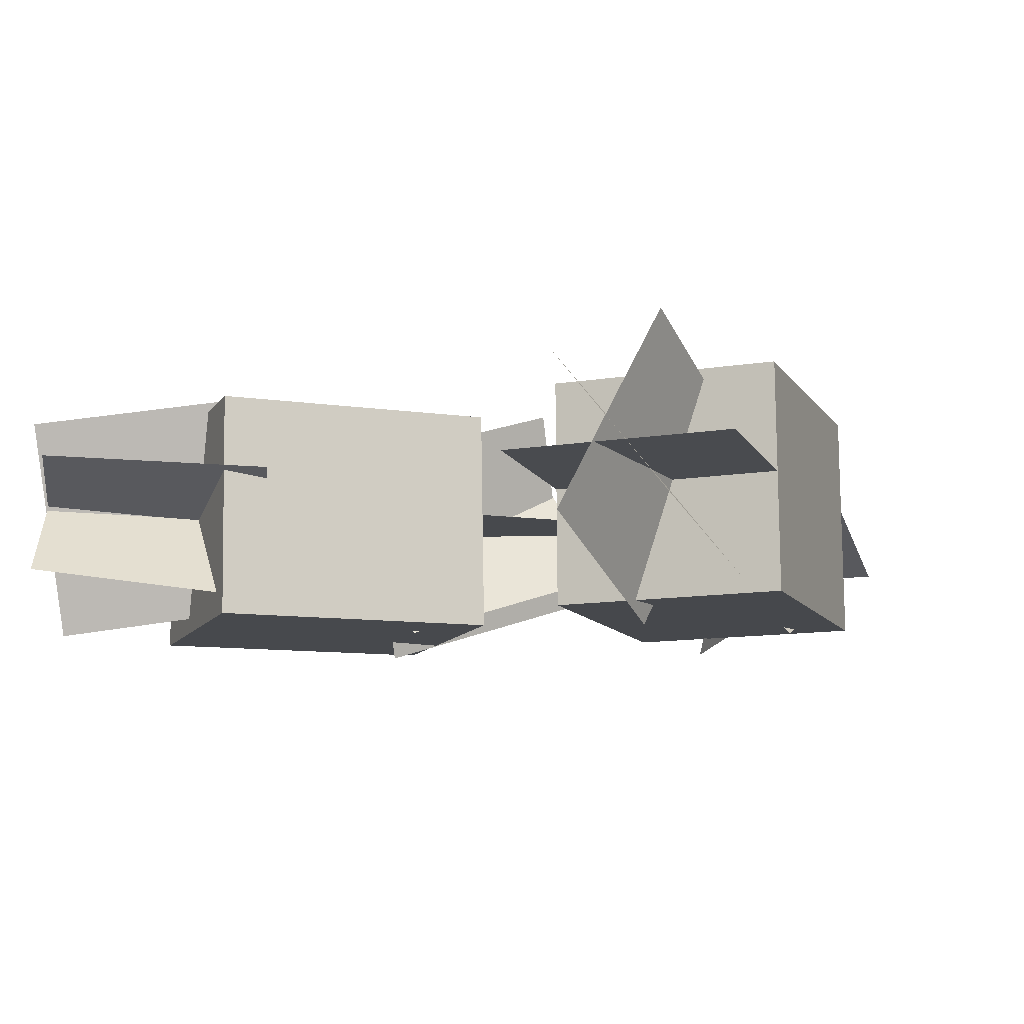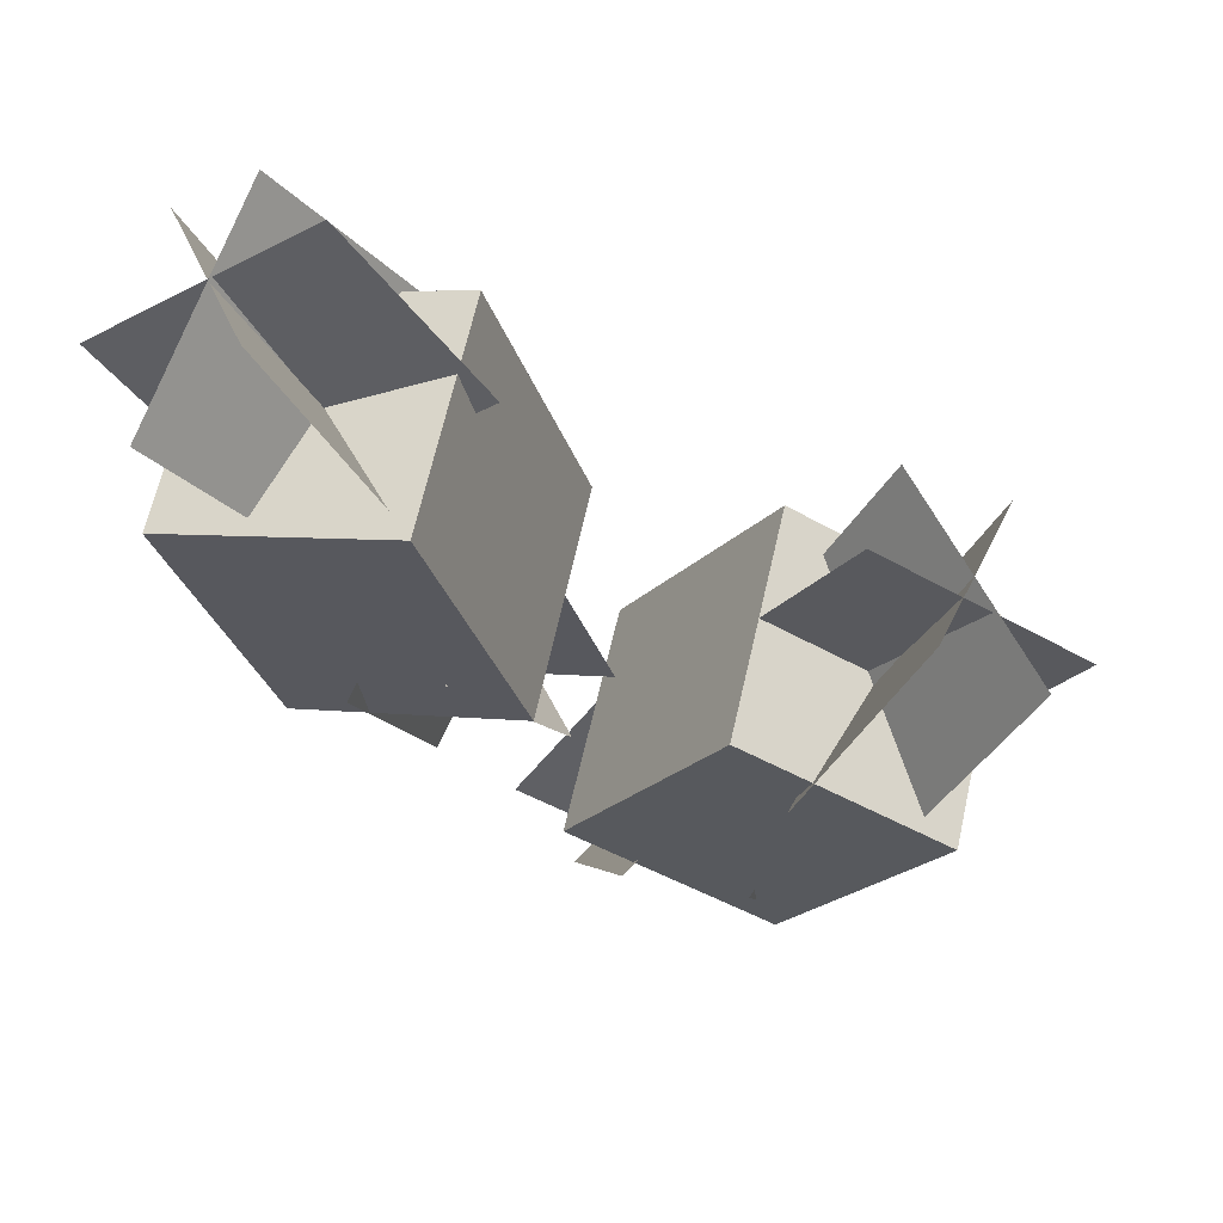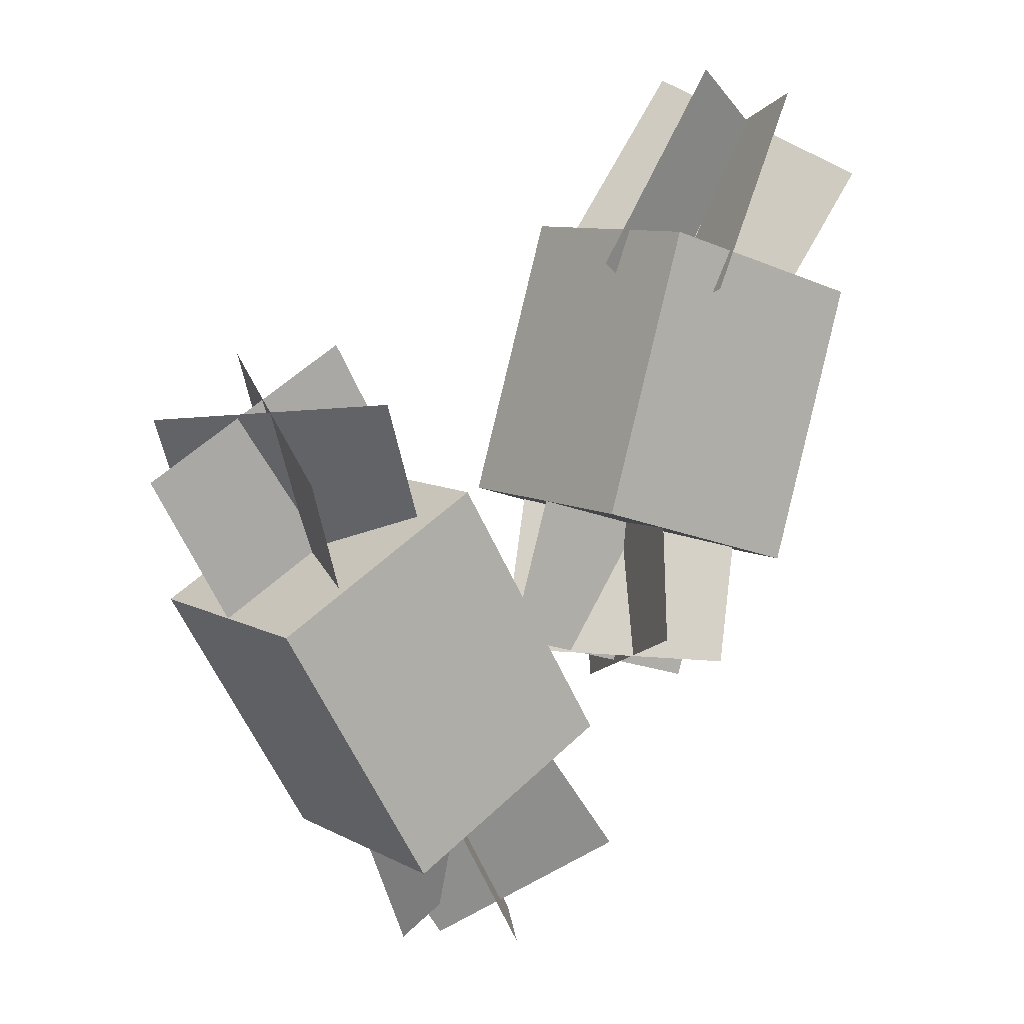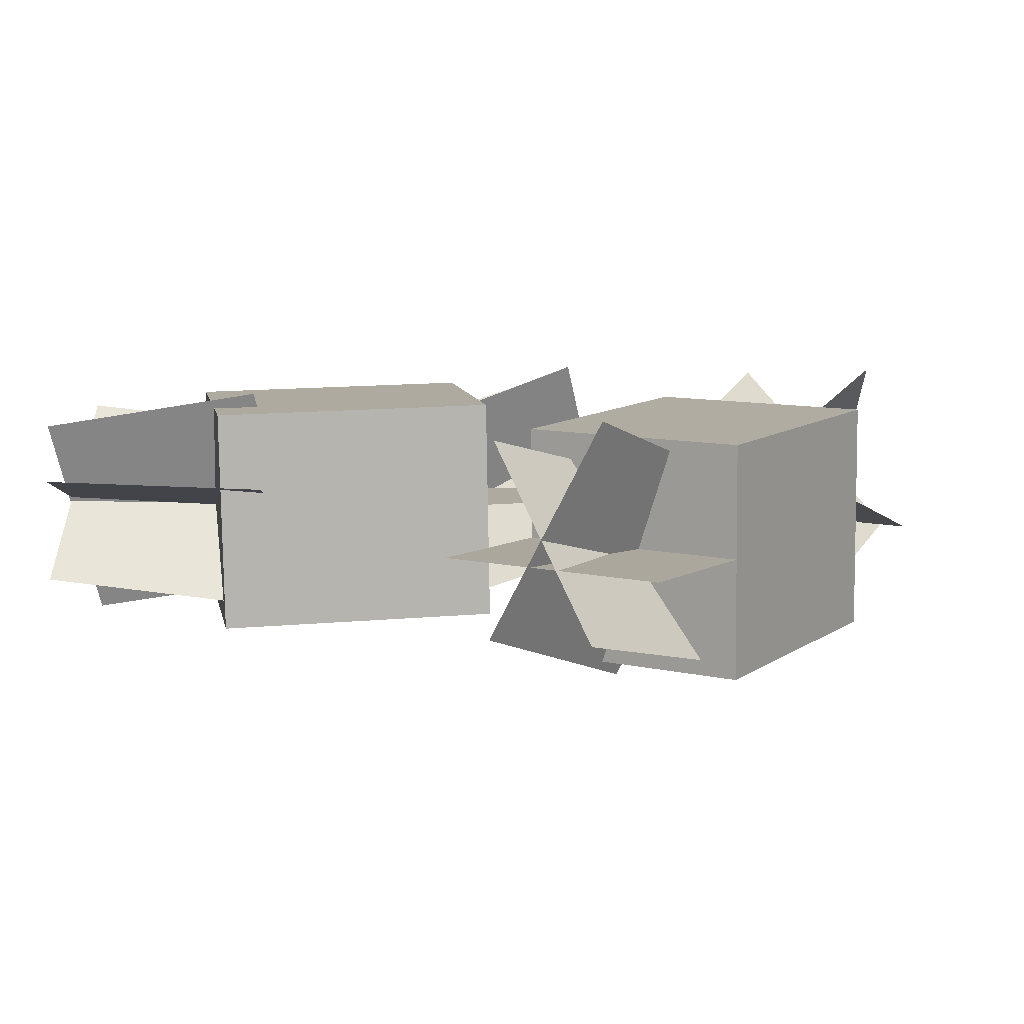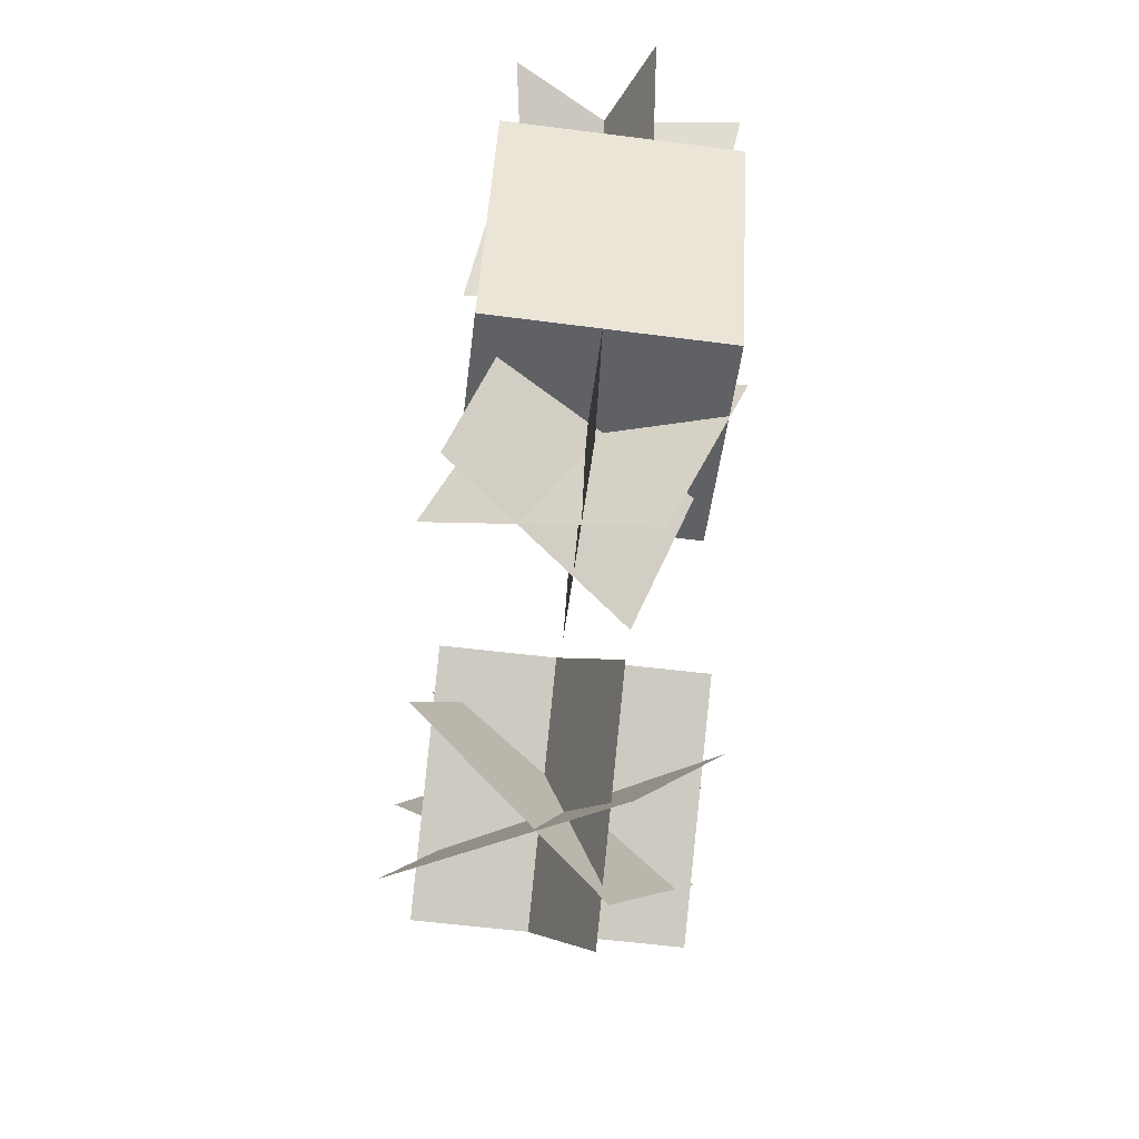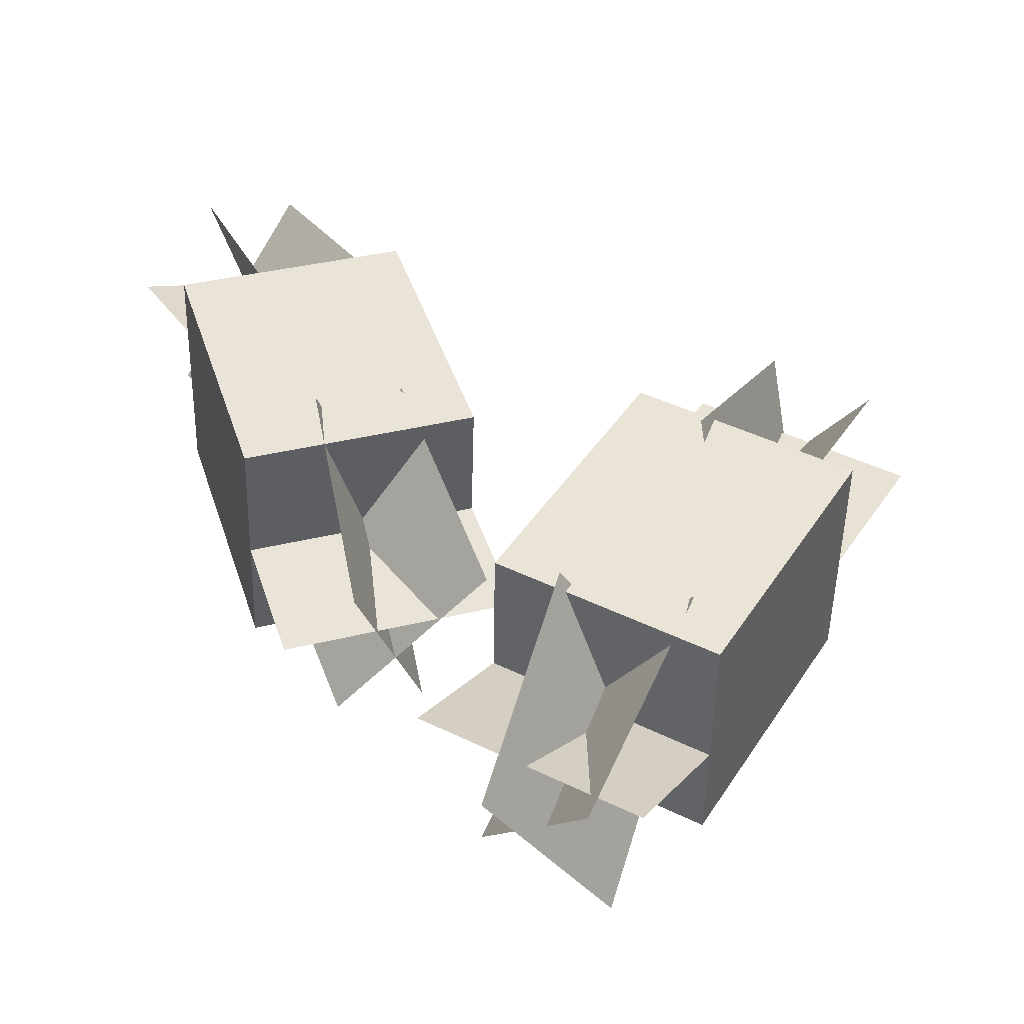
<metadata>
{"format":"obj","ext":"obj","renderer":"f3d","projection":"perspective","resolution":1024,"background":"white","views":[{"elev":-12.4,"azim":50.7,"up":"+Y"},{"elev":61.2,"azim":12.3,"up":"+Z"},{"elev":9.8,"azim":144.6,"up":"+Z"},{"elev":9.4,"azim":61.8,"up":"+Y"},{"elev":-63.5,"azim":-96.8,"up":"+Z"},{"elev":-48.7,"azim":-1.3,"up":"+Z"}]}
</metadata>
<code>
o cube
v 0.3749 0.2573 -0.05034
v 0.2187 0.2628 -0.3209
v 0.3728 0.007341 -0.05412
v 0.2165 0.01279 -0.3247
v 0.00221 0.2628 -0.1959
v 0.1584 0.2573 0.07466
v 2.856e-05 0.01279 -0.1997
v 0.1563 0.007341 0.07088
f 4 7 5 2
f 3 4 2 1
f 8 3 1 6
f 7 8 6 5
f 6 1 2 5
f 7 4 3 8
o cube
v 0.1955 0.004605 -0.2523
v 0.0903 0.09951 -0.4583
v 0.09712 0.1901 -0.1166
v -0.008113 0.285 -0.3226
v 0.0903 0.09951 -0.4583
v 0.1955 0.004605 -0.2523
v -0.008113 0.285 -0.3226
v 0.09712 0.1901 -0.1166
f 12 15 13 10
f 11 12 10 9
f 16 11 9 14
f 15 16 14 13
f 14 9 10 13
f 15 12 11 16
o cube
v 0.1972 0.1989 -0.186
v 0.1239 0.2966 -0.4042
v 0.06354 -0.00699 -0.2332
v -0.009795 0.09064 -0.4514
v 0.1239 0.2966 -0.4042
v 0.1972 0.1989 -0.186
v -0.009795 0.09064 -0.4514
v 0.06354 -0.00699 -0.2332
f 20 23 21 18
f 19 20 18 17
f 24 19 17 22
f 23 24 22 21
f 22 17 18 21
f 23 20 19 24
o cube
v 0.2611 0.1855 -0.2476
v 0.1429 0.1041 -0.4523
v 0.04455 0.1855 -0.1226
v -0.07364 0.1041 -0.3273
v 0.1429 0.1041 -0.4523
v 0.2611 0.1855 -0.2476
v -0.07364 0.1041 -0.3273
v 0.04455 0.1855 -0.1226
f 28 31 29 26
f 27 28 26 25
f 32 27 25 30
f 31 32 30 29
f 30 25 26 29
f 31 28 27 32
o cube
v 0.4215 0.07464 0.1498
v 0.3204 0.01356 -0.07054
v 0.258 0.2624 0.1728
v 0.1569 0.2013 -0.04754
v 0.3204 0.01356 -0.07054
v 0.4215 0.07464 0.1498
v 0.1569 0.2013 -0.04754
v 0.258 0.2624 0.1728
f 36 39 37 34
f 35 36 34 33
f 40 35 33 38
f 39 40 38 37
f 38 33 34 37
f 39 36 35 40
o cube
v 0.3626 0.2898 0.1043
v 0.2592 0.2083 -0.1083
v 0.3191 0.06766 0.2105
v 0.2158 -0.01384 -0.00203
v 0.2592 0.2083 -0.1083
v 0.3626 0.2898 0.1043
v 0.2158 -0.01384 -0.00203
v 0.3191 0.06766 0.2105
f 44 47 45 42
f 43 44 42 41
f 48 43 41 46
f 47 48 46 45
f 46 41 42 45
f 47 44 43 48
o cube
v 0.4599 0.1412 0.09684
v 0.335 0.1347 -0.1196
v 0.2434 0.1412 0.2218
v 0.1185 0.1347 0.00541
v 0.335 0.1347 -0.1196
v 0.4599 0.1412 0.09684
v 0.1185 0.1347 0.00541
v 0.2434 0.1412 0.2218
f 52 55 53 50
f 51 52 50 49
f 56 51 49 54
f 55 56 54 53
f 54 49 50 53
f 55 52 51 56
o cube
v 0.3164 0.2271 -0.08931
v 0.2226 0.2304 -0.2517
v 0.3147 0.03968 -0.09214
v 0.221 0.04295 -0.2545
v 0.06025 0.2304 -0.1579
v 0.154 0.2271 0.004445
v 0.05861 0.04295 -0.1607
v 0.1523 0.03968 0.001611
f 60 63 61 58
f 59 60 58 57
f 64 59 57 62
f 63 64 62 61
f 62 57 58 61
f 63 60 59 64
o cube
v -0.1191 0.2573 0.3322
v -0.02514 0.2628 0.03425
v -0.1178 0.007341 0.3281
v -0.02382 0.01279 0.03009
v -0.2636 0.2628 -0.04093
v -0.3575 0.2573 0.2571
v -0.2623 0.01279 -0.04509
v -0.3562 0.007341 0.2529
f 68 71 69 66
f 67 68 66 65
f 72 67 65 70
f 71 72 70 69
f 70 65 66 69
f 71 68 67 72
o cube
v -0.1023 0.009084 0.0734
v -0.007349 0.08746 -0.1442
v -0.2612 0.2021 0.07358
v -0.1662 0.2805 -0.144
v -0.007349 0.08746 -0.1442
v -0.1023 0.009084 0.0734
v -0.1662 0.2805 -0.144
v -0.2612 0.2021 0.07358
f 76 79 77 74
f 75 76 74 73
f 80 75 73 78
f 79 80 78 77
f 78 73 74 77
f 79 76 75 80
o cube
v -0.1272 0.2164 0.1262
v -0.07601 0.2964 -0.1051
v -0.1925 -0.006829 0.03449
v -0.1414 0.07319 -0.1968
v -0.07601 0.2964 -0.1051
v -0.1272 0.2164 0.1262
v -0.1414 0.07319 -0.1968
v -0.1925 -0.006829 0.03449
f 84 87 85 82
f 83 84 82 81
f 88 83 81 86
f 87 88 86 85
f 86 81 82 85
f 87 84 83 88
o cube
v -0.05264 0.1426 0.1215
v 0.02252 0.147 -0.1169
v -0.2911 0.1426 0.04631
v -0.2159 0.147 -0.1921
v 0.02252 0.147 -0.1169
v -0.05264 0.1426 0.1215
v -0.2159 0.147 -0.1921
v -0.2911 0.1426 0.04631
f 92 95 93 90
f 91 92 90 89
f 96 91 89 94
f 95 96 94 93
f 94 89 90 93
f 95 92 91 96
o cube
v -0.255 0.05731 0.4948
v -0.1212 0.03088 0.2853
v -0.3824 0.245 0.3898
v -0.2487 0.2186 0.1803
v -0.1212 0.03088 0.2853
v -0.255 0.05731 0.4948
v -0.2487 0.2186 0.1803
v -0.3824 0.245 0.3898
f 100 103 101 98
f 99 100 98 97
f 104 99 97 102
f 103 104 102 101
f 102 97 98 101
f 103 100 99 104
o cube
v -0.2915 0.2343 0.4804
v -0.1624 0.2747 0.2702
v -0.3413 0.001184 0.4049
v -0.2122 0.04165 0.1947
v -0.1624 0.2747 0.2702
v -0.2915 0.2343 0.4804
v -0.2122 0.04165 0.1947
v -0.3413 0.001184 0.4049
f 108 111 109 106
f 107 108 106 105
f 112 107 105 110
f 111 112 110 109
f 110 105 106 109
f 111 108 107 112
o cube
v -0.2181 0.1795 0.5061
v -0.08384 0.1732 0.2953
v -0.4198 0.1027 0.3798
v -0.2855 0.09641 0.1691
v -0.08384 0.1732 0.2953
v -0.2181 0.1795 0.5061
v -0.2855 0.09641 0.1691
v -0.4198 0.1027 0.3798
f 116 119 117 114
f 115 116 114 113
f 120 115 113 118
f 119 120 118 117
f 118 113 114 117
f 119 116 115 120
o cube
v -0.1299 0.2271 0.2627
v -0.07357 0.2304 0.08393
v -0.129 0.03968 0.2596
v -0.07258 0.04295 0.08081
v -0.2524 0.2304 0.02755
v -0.3088 0.2271 0.2063
v -0.2514 0.04295 0.02443
v -0.3078 0.03968 0.2032
f 124 127 125 122
f 123 124 122 121
f 128 123 121 126
f 127 128 126 125
f 126 121 122 125
f 127 124 123 128

</code>
